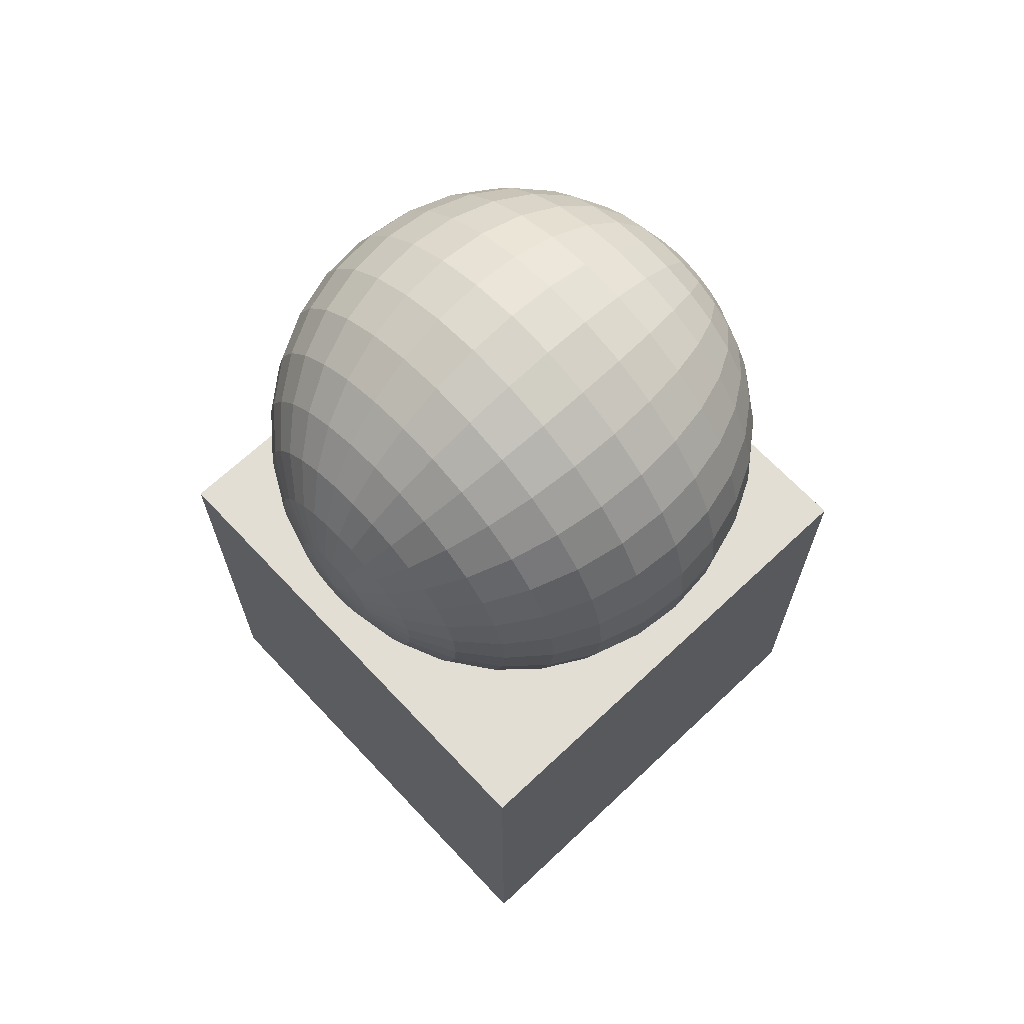
<metadata>
{"format":"obj","ext":"obj","renderer":"f3d","projection":"perspective","resolution":1024,"background":"white","views":[{"elev":67.3,"azim":-133.3,"up":"+Z"}]}
</metadata>
<code>
o 立方体
v -1 -1 -0.7712
v -1 1 -0.7712
v -1 -1 -2.771
v -1 1 -2.771
v 1 -1 -0.7712
v 1 1 -0.7712
v 1 -1 -2.771
v 1 1 -2.771
v 0 0.8315 -0.5556
v 0 0.5556 -0.8315
v 0 0.1951 -0.9808
v 0 0 -1
v 0 -0.1951 -0.9808
v 0 -0.5556 -0.8315
v 0.03806 0.9808 -0.1913
v 0.07466 0.9239 -0.3753
v 0.1084 0.8315 -0.5449
v 0.1379 0.7071 -0.6935
v 0.1622 0.5556 -0.8155
v 0.1802 0.3827 -0.9061
v 0.1913 0.1951 -0.9619
v 0.1951 0 -0.9808
v 0.1913 -0.1951 -0.9619
v 0.1802 -0.3827 -0.9061
v 0.1622 -0.5556 -0.8155
v 0.1379 -0.7071 -0.6935
v 0.1084 -0.8315 -0.5449
v 0.07466 -0.9239 -0.3753
v 0.03806 -0.9808 -0.1913
v 0.07466 0.9808 -0.1802
v 0.1464 0.9239 -0.3536
v 0.2126 0.8315 -0.5133
v 0.2706 0.7071 -0.6533
v 0.3182 0.5556 -0.7682
v 0.3536 0.3827 -0.8536
v 0.3753 0.1951 -0.9061
v 0.3827 0 -0.9239
v 0.3753 -0.1951 -0.9061
v 0.3536 -0.3827 -0.8536
v 0.3182 -0.5556 -0.7682
v 0.2706 -0.7071 -0.6533
v 0.2126 -0.8315 -0.5133
v 0.1464 -0.9239 -0.3536
v 0.07466 -0.9808 -0.1802
v 0.1084 0.9808 -0.1622
v 0.2126 0.9239 -0.3182
v 0.3087 0.8315 -0.4619
v 0.3928 0.7071 -0.5879
v 0.4619 0.5556 -0.6913
v 0.5133 0.3827 -0.7682
v 0.5449 0.1951 -0.8155
v 0.5556 0 -0.8315
v 0.5449 -0.1951 -0.8155
v 0.5133 -0.3827 -0.7682
v 0.4619 -0.5556 -0.6913
v 0.3928 -0.7071 -0.5879
v 0.3087 -0.8315 -0.4619
v 0.2126 -0.9239 -0.3182
v 0.1084 -0.9808 -0.1622
v 0.1379 0.9808 -0.1379
v 0.2706 0.9239 -0.2706
v 0.3928 0.8315 -0.3928
v 0.5 0.7071 -0.5
v 0.5879 0.5556 -0.5879
v 0.6533 0.3827 -0.6533
v 0.6935 0.1951 -0.6935
v 0.7071 0 -0.7071
v 0.6935 -0.1951 -0.6935
v 0.6533 -0.3827 -0.6533
v 0.5879 -0.5556 -0.5879
v 0.5 -0.7071 -0.5
v 0.3928 -0.8315 -0.3928
v 0.2706 -0.9239 -0.2706
v 0.1379 -0.9808 -0.1379
v 0.1622 0.9808 -0.1084
v 0.3182 0.9239 -0.2126
v 0.4619 0.8315 -0.3087
v 0.5879 0.7071 -0.3928
v 0.6913 0.5556 -0.4619
v 0.7682 0.3827 -0.5133
v 0.8155 0.1951 -0.5449
v 0.8315 0 -0.5556
v 0.8155 -0.1951 -0.5449
v 0.7682 -0.3827 -0.5133
v 0.6913 -0.5556 -0.4619
v 0.5879 -0.7071 -0.3928
v 0.4619 -0.8315 -0.3087
v 0.3182 -0.9239 -0.2126
v 0.1622 -0.9808 -0.1084
v 0 1 0
v 0.1802 0.9808 -0.07466
v 0.3536 0.9239 -0.1464
v 0.5133 0.8315 -0.2126
v 0.6533 0.7071 -0.2706
v 0.7682 0.5556 -0.3182
v 0.8536 0.3827 -0.3536
v 0.9061 0.1951 -0.3753
v 0.9239 0 -0.3827
v 0.9061 -0.1951 -0.3753
v 0.8536 -0.3827 -0.3536
v 0.7682 -0.5556 -0.3182
v 0.6533 -0.7071 -0.2706
v 0.5133 -0.8315 -0.2126
v 0.3536 -0.9239 -0.1464
v 0.1802 -0.9808 -0.07466
v 0.1913 0.9808 -0.03806
v 0.3753 0.9239 -0.07466
v 0.5449 0.8315 -0.1084
v 0.6935 0.7071 -0.1379
v 0.8155 0.5556 -0.1622
v 0.9061 0.3827 -0.1802
v 0.9619 0.1951 -0.1913
v 0.9808 0 -0.1951
v 0.9619 -0.1951 -0.1913
v 0.9061 -0.3827 -0.1802
v 0.8155 -0.5556 -0.1622
v 0.6935 -0.7071 -0.1379
v 0.5449 -0.8315 -0.1084
v 0.3753 -0.9239 -0.07466
v 0.1913 -0.9808 -0.03806
v 0.1951 0.9808 0
v 0.3827 0.9239 0
v 0.5556 0.8315 0
v 0.7071 0.7071 0
v 0.8315 0.5556 0
v 0.9239 0.3827 0
v 0.9808 0.1951 0
v 1 0 0
v 0.9808 -0.1951 0
v 0.9239 -0.3827 0
v 0.8315 -0.5556 0
v 0.7071 -0.7071 0
v 0.5556 -0.8315 0
v 0.3827 -0.9239 0
v 0.1951 -0.9808 0
v 0.1913 0.9808 0.03806
v 0.3753 0.9239 0.07466
v 0.5449 0.8315 0.1084
v 0.6935 0.7071 0.1379
v 0.8155 0.5556 0.1622
v 0.9061 0.3827 0.1802
v 0.9619 0.1951 0.1913
v 0.9808 0 0.1951
v 0.9619 -0.1951 0.1913
v 0.9061 -0.3827 0.1802
v 0.8155 -0.5556 0.1622
v 0.6935 -0.7071 0.1379
v 0.5449 -0.8315 0.1084
v 0.3753 -0.9239 0.07466
v 0.1913 -0.9808 0.03806
v 0.1802 0.9808 0.07466
v 0.3536 0.9239 0.1464
v 0.5133 0.8315 0.2126
v 0.6533 0.7071 0.2706
v 0.7682 0.5556 0.3182
v 0.8536 0.3827 0.3536
v 0.9061 0.1951 0.3753
v 0.9239 0 0.3827
v 0.9061 -0.1951 0.3753
v 0.8536 -0.3827 0.3536
v 0.7682 -0.5556 0.3182
v 0.6533 -0.7071 0.2706
v 0.5133 -0.8315 0.2126
v 0.3536 -0.9239 0.1464
v 0.1802 -0.9808 0.07466
v 0.1622 0.9808 0.1084
v 0.3182 0.9239 0.2126
v 0.4619 0.8315 0.3087
v 0.5879 0.7071 0.3928
v 0.6913 0.5556 0.4619
v 0.7682 0.3827 0.5133
v 0.8155 0.1951 0.5449
v 0.8315 0 0.5556
v 0.8155 -0.1951 0.5449
v 0.7682 -0.3827 0.5133
v 0.6913 -0.5556 0.4619
v 0.5879 -0.7071 0.3928
v 0.4619 -0.8315 0.3087
v 0.3182 -0.9239 0.2126
v 0.1622 -0.9808 0.1084
v 0.1379 0.9808 0.1379
v 0.2706 0.9239 0.2706
v 0.3928 0.8315 0.3928
v 0.5 0.7071 0.5
v 0.5879 0.5556 0.5879
v 0.6533 0.3827 0.6533
v 0.6935 0.1951 0.6935
v 0.7071 0 0.7071
v 0.6935 -0.1951 0.6935
v 0.6533 -0.3827 0.6533
v 0.5879 -0.5556 0.5879
v 0.5 -0.7071 0.5
v 0.3928 -0.8315 0.3928
v 0.2706 -0.9239 0.2706
v 0.1379 -0.9808 0.1379
v 0.1084 0.9808 0.1622
v 0.2126 0.9239 0.3182
v 0.3087 0.8315 0.4619
v 0.3928 0.7071 0.5879
v 0.4619 0.5556 0.6913
v 0.5133 0.3827 0.7682
v 0.5449 0.1951 0.8155
v 0.5556 0 0.8315
v 0.5449 -0.1951 0.8155
v 0.5133 -0.3827 0.7682
v 0.4619 -0.5556 0.6913
v 0.3928 -0.7071 0.5879
v 0.3087 -0.8315 0.4619
v 0.2126 -0.9239 0.3182
v 0.1084 -0.9808 0.1622
v 0.07466 0.9808 0.1802
v 0.1464 0.9239 0.3536
v 0.2126 0.8315 0.5133
v 0.2706 0.7071 0.6533
v 0.3182 0.5556 0.7682
v 0.3536 0.3827 0.8536
v 0.3753 0.1951 0.9061
v 0.3827 0 0.9239
v 0.3753 -0.1951 0.9061
v 0.3536 -0.3827 0.8536
v 0.3182 -0.5556 0.7682
v 0.2706 -0.7071 0.6533
v 0.2126 -0.8315 0.5133
v 0.1464 -0.9239 0.3536
v 0.07466 -0.9808 0.1802
v 0.03806 0.9808 0.1913
v 0.07466 0.9239 0.3753
v 0.1084 0.8315 0.5449
v 0.1379 0.7071 0.6935
v 0.1622 0.5556 0.8155
v 0.1802 0.3827 0.9061
v 0.1913 0.1951 0.9619
v 0.1951 0 0.9808
v 0.1913 -0.1951 0.9619
v 0.1802 -0.3827 0.9061
v 0.1622 -0.5556 0.8155
v 0.1379 -0.7071 0.6935
v 0.1084 -0.8315 0.5449
v 0.07466 -0.9239 0.3753
v 0.03806 -0.9808 0.1913
v -0 0.9808 0.1951
v -0 0.9239 0.3827
v -0 0.8315 0.5556
v -0 0.7071 0.7071
v -0 0.5556 0.8315
v 0 0.3827 0.9239
v -0 0.1951 0.9808
v -0 0 1
v -0 -0.1951 0.9808
v 0 -0.3827 0.9239
v -0 -0.5556 0.8315
v -0 -0.7071 0.7071
v -0 -0.8315 0.5556
v -0 -0.9239 0.3827
v -0 -0.9808 0.1951
v -0.03806 0.9808 0.1913
v -0.07466 0.9239 0.3753
v -0.1084 0.8315 0.5449
v -0.1379 0.7071 0.6935
v -0.1622 0.5556 0.8155
v -0.1802 0.3827 0.9061
v -0.1913 0.1951 0.9619
v -0.1951 0 0.9808
v -0.1913 -0.1951 0.9619
v -0.1802 -0.3827 0.9061
v -0.1622 -0.5556 0.8155
v -0.1379 -0.7071 0.6935
v -0.1084 -0.8315 0.5449
v -0.07466 -0.9239 0.3753
v -0.03806 -0.9808 0.1913
v -0.07466 0.9808 0.1802
v -0.1464 0.9239 0.3536
v -0.2126 0.8315 0.5133
v -0.2706 0.7071 0.6533
v -0.3182 0.5556 0.7682
v -0.3536 0.3827 0.8536
v -0.3753 0.1951 0.9061
v -0.3827 0 0.9239
v -0.3753 -0.1951 0.9061
v -0.3536 -0.3827 0.8536
v -0.3182 -0.5556 0.7682
v -0.2706 -0.7071 0.6533
v -0.2126 -0.8315 0.5133
v -0.1464 -0.9239 0.3536
v -0.07466 -0.9808 0.1802
v -0.1084 0.9808 0.1622
v -0.2126 0.9239 0.3182
v -0.3087 0.8315 0.4619
v -0.3928 0.7071 0.5879
v -0.4619 0.5556 0.6913
v -0.5133 0.3827 0.7682
v -0.5449 0.1951 0.8155
v -0.5556 0 0.8315
v -0.5449 -0.1951 0.8155
v -0.5133 -0.3827 0.7682
v -0.4619 -0.5556 0.6913
v -0.3928 -0.7071 0.5879
v -0.3087 -0.8315 0.4619
v -0.2126 -0.9239 0.3182
v -0.1084 -0.9808 0.1622
v -0.1379 0.9808 0.1379
v -0.2706 0.9239 0.2706
v -0.3928 0.8315 0.3928
v -0.5 0.7071 0.5
v -0.5879 0.5556 0.5879
v -0.6533 0.3827 0.6533
v -0.6935 0.1951 0.6935
v -0.7071 0 0.7071
v -0.6935 -0.1951 0.6935
v -0.6533 -0.3827 0.6533
v -0.5879 -0.5556 0.5879
v -0.5 -0.7071 0.5
v -0.3928 -0.8315 0.3928
v -0.2706 -0.9239 0.2706
v -0.1379 -0.9808 0.1379
v 0 -1 0
v -0.1622 0.9808 0.1084
v -0.3182 0.9239 0.2126
v -0.4619 0.8315 0.3087
v -0.5879 0.7071 0.3928
v -0.6913 0.5556 0.4619
v -0.7682 0.3827 0.5133
v -0.8155 0.1951 0.5449
v -0.8315 0 0.5556
v -0.8155 -0.1951 0.5449
v -0.7682 -0.3827 0.5133
v -0.6913 -0.5556 0.4619
v -0.5879 -0.7071 0.3928
v -0.4619 -0.8315 0.3087
v -0.3182 -0.9239 0.2126
v -0.1622 -0.9808 0.1084
v -0.1802 0.9808 0.07466
v -0.3536 0.9239 0.1464
v -0.5133 0.8315 0.2126
v -0.6533 0.7071 0.2706
v -0.7682 0.5556 0.3182
v -0.8536 0.3827 0.3536
v -0.9061 0.1951 0.3753
v -0.9239 0 0.3827
v -0.9061 -0.1951 0.3753
v -0.8536 -0.3827 0.3536
v -0.7682 -0.5556 0.3182
v -0.6533 -0.7071 0.2706
v -0.5133 -0.8315 0.2126
v -0.3536 -0.9239 0.1464
v -0.1802 -0.9808 0.07466
v -0.1913 0.9808 0.03806
v -0.3753 0.9239 0.07466
v -0.5449 0.8315 0.1084
v -0.6935 0.7071 0.1379
v -0.8155 0.5556 0.1622
v -0.9061 0.3827 0.1802
v -0.9619 0.1951 0.1913
v -0.9808 0 0.1951
v -0.9619 -0.1951 0.1913
v -0.9061 -0.3827 0.1802
v -0.8155 -0.5556 0.1622
v -0.6935 -0.7071 0.1379
v -0.5449 -0.8315 0.1084
v -0.3753 -0.9239 0.07466
v -0.1913 -0.9808 0.03806
v -0.1951 0.9808 0
v -0.3827 0.9239 0
v -0.5556 0.8315 -0
v -0.7071 0.7071 0
v -0.8315 0.5556 -0
v -0.9239 0.3827 0
v -0.9808 0.1951 -0
v -1 0 -0
v -0.9808 -0.1951 -0
v -0.9239 -0.3827 0
v -0.8315 -0.5556 -0
v -0.7071 -0.7071 0
v -0.5556 -0.8315 -0
v -0.3827 -0.9239 0
v -0.1951 -0.9808 0
v -0.1913 0.9808 -0.03806
v -0.3753 0.9239 -0.07466
v -0.5449 0.8315 -0.1084
v -0.6935 0.7071 -0.1379
v -0.8155 0.5556 -0.1622
v -0.9061 0.3827 -0.1802
v -0.9619 0.1951 -0.1913
v -0.9808 0 -0.1951
v -0.9619 -0.1951 -0.1913
v -0.9061 -0.3827 -0.1802
v -0.8155 -0.5556 -0.1622
v -0.6935 -0.7071 -0.1379
v -0.5449 -0.8315 -0.1084
v -0.3753 -0.9239 -0.07466
v -0.1913 -0.9808 -0.03806
v -0.1802 0.9808 -0.07466
v -0.3536 0.9239 -0.1464
v -0.5133 0.8315 -0.2126
v -0.6533 0.7071 -0.2706
v -0.7682 0.5556 -0.3182
v -0.8536 0.3827 -0.3536
v -0.9061 0.1951 -0.3753
v -0.9239 0 -0.3827
v -0.9061 -0.1951 -0.3753
v -0.8536 -0.3827 -0.3536
v -0.7682 -0.5556 -0.3182
v -0.6533 -0.7071 -0.2706
v -0.5133 -0.8315 -0.2126
v -0.3536 -0.9239 -0.1464
v -0.1802 -0.9808 -0.07466
v -0.1622 0.9808 -0.1084
v -0.3182 0.9239 -0.2126
v -0.4619 0.8315 -0.3087
v -0.5879 0.7071 -0.3928
v -0.6913 0.5556 -0.4619
v -0.7682 0.3827 -0.5133
v -0.8155 0.1951 -0.5449
v -0.8315 0 -0.5556
v -0.8155 -0.1951 -0.5449
v -0.7682 -0.3827 -0.5133
v -0.6913 -0.5556 -0.4619
v -0.5879 -0.7071 -0.3928
v -0.4619 -0.8315 -0.3087
v -0.3182 -0.9239 -0.2126
v -0.1622 -0.9808 -0.1084
v -0.1379 0.9808 -0.1379
v -0.2706 0.9239 -0.2706
v -0.3928 0.8315 -0.3928
v -0.5 0.7071 -0.5
v -0.5879 0.5556 -0.5879
v -0.6533 0.3827 -0.6533
v -0.6935 0.1951 -0.6935
v -0.7071 0 -0.7071
v -0.6935 -0.1951 -0.6935
v -0.6533 -0.3827 -0.6533
v -0.5879 -0.5556 -0.5879
v -0.5 -0.7071 -0.5
v -0.3928 -0.8315 -0.3928
v -0.2706 -0.9239 -0.2706
v -0.1379 -0.9808 -0.1379
v -0.1084 0.9808 -0.1622
v -0.2126 0.9239 -0.3182
v -0.3087 0.8315 -0.4619
v -0.3928 0.7071 -0.5879
v -0.4619 0.5556 -0.6913
v -0.5133 0.3827 -0.7682
v -0.5449 0.1951 -0.8155
v -0.5556 0 -0.8315
v -0.5449 -0.1951 -0.8155
v -0.5133 -0.3827 -0.7682
v -0.4619 -0.5556 -0.6913
v -0.3928 -0.7071 -0.5879
v -0.3087 -0.8315 -0.4619
v -0.2126 -0.9239 -0.3182
v -0.1084 -0.9808 -0.1622
v -0.07466 0.9808 -0.1802
v -0.1464 0.9239 -0.3536
v -0.2126 0.8315 -0.5133
v -0.2706 0.7071 -0.6533
v -0.3182 0.5556 -0.7682
v -0.3536 0.3827 -0.8536
v -0.3753 0.1951 -0.9061
v -0.3827 0 -0.9239
v -0.3753 -0.1951 -0.9061
v -0.3536 -0.3827 -0.8536
v -0.3182 -0.5556 -0.7682
v -0.2706 -0.7071 -0.6533
v -0.2126 -0.8315 -0.5133
v -0.1464 -0.9239 -0.3536
v -0.07466 -0.9808 -0.1802
v -0.03806 0.9808 -0.1913
v -0.07466 0.9239 -0.3753
v -0.1084 0.8315 -0.5449
v -0.1379 0.7071 -0.6935
v -0.1622 0.5556 -0.8155
v -0.1802 0.3827 -0.9061
v -0.1913 0.1951 -0.9619
v -0.1951 0 -0.9808
v -0.1913 -0.1951 -0.9619
v -0.1802 -0.3827 -0.9061
v -0.1622 -0.5556 -0.8155
v -0.1379 -0.7071 -0.6935
v -0.1084 -0.8315 -0.5449
v -0.07466 -0.9239 -0.3753
v -0.03806 -0.9808 -0.1913
v 0 0.9808 -0.1951
v 0 0.9239 -0.3827
v 0 0.7071 -0.7071
v 0 0.3827 -0.9239
v 0 -0.3827 -0.9239
v 0 -0.7071 -0.7071
v 0 -0.8315 -0.5556
v 0 -0.9239 -0.3827
v 0 -0.9808 -0.1951
f 1 2 4 3
f 3 4 8 7
f 7 8 6 5
f 5 6 2 1
f 3 7 5 1
f 8 4 2 6
f 486 13 23 24
f 9 483 16 17
f 14 486 24 25
f 484 9 17 18
f 487 14 25 26
f 10 484 18 19
f 488 487 26 27
f 485 10 19 20
f 489 488 27 28
f 11 485 20 21
f 490 489 28 29
f 12 11 21 22
f 482 90 15
f 316 490 29
f 13 12 22 23
f 483 482 15 16
f 15 90 30
f 316 29 44
f 23 22 37 38
f 16 15 30 31
f 24 23 38 39
f 17 16 31 32
f 25 24 39 40
f 18 17 32 33
f 26 25 40 41
f 19 18 33 34
f 27 26 41 42
f 20 19 34 35
f 28 27 42 43
f 21 20 35 36
f 29 28 43 44
f 22 21 36 37
f 34 33 48 49
f 42 41 56 57
f 35 34 49 50
f 43 42 57 58
f 36 35 50 51
f 44 43 58 59
f 37 36 51 52
f 30 90 45
f 316 44 59
f 38 37 52 53
f 31 30 45 46
f 39 38 53 54
f 32 31 46 47
f 40 39 54 55
f 33 32 47 48
f 41 40 55 56
f 53 52 67 68
f 46 45 60 61
f 54 53 68 69
f 47 46 61 62
f 55 54 69 70
f 48 47 62 63
f 56 55 70 71
f 49 48 63 64
f 57 56 71 72
f 50 49 64 65
f 58 57 72 73
f 51 50 65 66
f 59 58 73 74
f 52 51 66 67
f 45 90 60
f 316 59 74
f 72 71 86 87
f 65 64 79 80
f 73 72 87 88
f 66 65 80 81
f 74 73 88 89
f 67 66 81 82
f 60 90 75
f 316 74 89
f 68 67 82 83
f 61 60 75 76
f 69 68 83 84
f 62 61 76 77
f 70 69 84 85
f 63 62 77 78
f 71 70 85 86
f 64 63 78 79
f 84 83 99 100
f 77 76 92 93
f 85 84 100 101
f 78 77 93 94
f 86 85 101 102
f 79 78 94 95
f 87 86 102 103
f 80 79 95 96
f 88 87 103 104
f 81 80 96 97
f 89 88 104 105
f 82 81 97 98
f 75 90 91
f 316 89 105
f 83 82 98 99
f 76 75 91 92
f 104 103 118 119
f 97 96 111 112
f 105 104 119 120
f 98 97 112 113
f 91 90 106
f 316 105 120
f 99 98 113 114
f 92 91 106 107
f 100 99 114 115
f 93 92 107 108
f 101 100 115 116
f 94 93 108 109
f 102 101 116 117
f 95 94 109 110
f 103 102 117 118
f 96 95 110 111
f 108 107 122 123
f 116 115 130 131
f 109 108 123 124
f 117 116 131 132
f 110 109 124 125
f 118 117 132 133
f 111 110 125 126
f 119 118 133 134
f 112 111 126 127
f 120 119 134 135
f 113 112 127 128
f 106 90 121
f 316 120 135
f 114 113 128 129
f 107 106 121 122
f 115 114 129 130
f 127 126 141 142
f 135 134 149 150
f 128 127 142 143
f 121 90 136
f 316 135 150
f 129 128 143 144
f 122 121 136 137
f 130 129 144 145
f 123 122 137 138
f 131 130 145 146
f 124 123 138 139
f 132 131 146 147
f 125 124 139 140
f 133 132 147 148
f 126 125 140 141
f 134 133 148 149
f 146 145 160 161
f 139 138 153 154
f 147 146 161 162
f 140 139 154 155
f 148 147 162 163
f 141 140 155 156
f 149 148 163 164
f 142 141 156 157
f 150 149 164 165
f 143 142 157 158
f 136 90 151
f 316 150 165
f 144 143 158 159
f 137 136 151 152
f 145 144 159 160
f 138 137 152 153
f 165 164 179 180
f 158 157 172 173
f 151 90 166
f 316 165 180
f 159 158 173 174
f 152 151 166 167
f 160 159 174 175
f 153 152 167 168
f 161 160 175 176
f 154 153 168 169
f 162 161 176 177
f 155 154 169 170
f 163 162 177 178
f 156 155 170 171
f 164 163 178 179
f 157 156 171 172
f 169 168 183 184
f 177 176 191 192
f 170 169 184 185
f 178 177 192 193
f 171 170 185 186
f 179 178 193 194
f 172 171 186 187
f 180 179 194 195
f 173 172 187 188
f 166 90 181
f 316 180 195
f 174 173 188 189
f 167 166 181 182
f 175 174 189 190
f 168 167 182 183
f 176 175 190 191
f 188 187 202 203
f 181 90 196
f 316 195 210
f 189 188 203 204
f 182 181 196 197
f 190 189 204 205
f 183 182 197 198
f 191 190 205 206
f 184 183 198 199
f 192 191 206 207
f 185 184 199 200
f 193 192 207 208
f 186 185 200 201
f 194 193 208 209
f 187 186 201 202
f 195 194 209 210
f 207 206 221 222
f 200 199 214 215
f 208 207 222 223
f 201 200 215 216
f 209 208 223 224
f 202 201 216 217
f 210 209 224 225
f 203 202 217 218
f 196 90 211
f 316 210 225
f 204 203 218 219
f 197 196 211 212
f 205 204 219 220
f 198 197 212 213
f 206 205 220 221
f 199 198 213 214
f 316 225 240
f 219 218 233 234
f 212 211 226 227
f 220 219 234 235
f 213 212 227 228
f 221 220 235 236
f 214 213 228 229
f 222 221 236 237
f 215 214 229 230
f 223 222 237 238
f 216 215 230 231
f 224 223 238 239
f 217 216 231 232
f 225 224 239 240
f 218 217 232 233
f 211 90 226
f 238 237 252 253
f 231 230 245 246
f 239 238 253 254
f 232 231 246 247
f 240 239 254 255
f 233 232 247 248
f 226 90 241
f 316 240 255
f 234 233 248 249
f 227 226 241 242
f 235 234 249 250
f 228 227 242 243
f 236 235 250 251
f 229 228 243 244
f 237 236 251 252
f 230 229 244 245
f 242 241 256 257
f 250 249 264 265
f 243 242 257 258
f 251 250 265 266
f 244 243 258 259
f 252 251 266 267
f 245 244 259 260
f 253 252 267 268
f 246 245 260 261
f 254 253 268 269
f 247 246 261 262
f 255 254 269 270
f 248 247 262 263
f 241 90 256
f 316 255 270
f 249 248 263 264
f 261 260 275 276
f 269 268 283 284
f 262 261 276 277
f 270 269 284 285
f 263 262 277 278
f 256 90 271
f 316 270 285
f 264 263 278 279
f 257 256 271 272
f 265 264 279 280
f 258 257 272 273
f 266 265 280 281
f 259 258 273 274
f 267 266 281 282
f 260 259 274 275
f 268 267 282 283
f 280 279 294 295
f 273 272 287 288
f 281 280 295 296
f 274 273 288 289
f 282 281 296 297
f 275 274 289 290
f 283 282 297 298
f 276 275 290 291
f 284 283 298 299
f 277 276 291 292
f 285 284 299 300
f 278 277 292 293
f 271 90 286
f 316 285 300
f 279 278 293 294
f 272 271 286 287
f 299 298 313 314
f 292 291 306 307
f 300 299 314 315
f 293 292 307 308
f 286 90 301
f 316 300 315
f 294 293 308 309
f 287 286 301 302
f 295 294 309 310
f 288 287 302 303
f 296 295 310 311
f 289 288 303 304
f 297 296 311 312
f 290 289 304 305
f 298 297 312 313
f 291 290 305 306
f 303 302 318 319
f 311 310 326 327
f 304 303 319 320
f 312 311 327 328
f 305 304 320 321
f 313 312 328 329
f 306 305 321 322
f 314 313 329 330
f 307 306 322 323
f 315 314 330 331
f 308 307 323 324
f 301 90 317
f 316 315 331
f 309 308 324 325
f 302 301 317 318
f 310 309 325 326
f 323 322 337 338
f 331 330 345 346
f 324 323 338 339
f 317 90 332
f 316 331 346
f 325 324 339 340
f 318 317 332 333
f 326 325 340 341
f 319 318 333 334
f 327 326 341 342
f 320 319 334 335
f 328 327 342 343
f 321 320 335 336
f 329 328 343 344
f 322 321 336 337
f 330 329 344 345
f 342 341 356 357
f 335 334 349 350
f 343 342 357 358
f 336 335 350 351
f 344 343 358 359
f 337 336 351 352
f 345 344 359 360
f 338 337 352 353
f 346 345 360 361
f 339 338 353 354
f 332 90 347
f 316 346 361
f 340 339 354 355
f 333 332 347 348
f 341 340 355 356
f 334 333 348 349
f 361 360 375 376
f 354 353 368 369
f 347 90 362
f 316 361 376
f 355 354 369 370
f 348 347 362 363
f 356 355 370 371
f 349 348 363 364
f 357 356 371 372
f 350 349 364 365
f 358 357 372 373
f 351 350 365 366
f 359 358 373 374
f 352 351 366 367
f 360 359 374 375
f 353 352 367 368
f 373 372 387 388
f 366 365 380 381
f 374 373 388 389
f 367 366 381 382
f 375 374 389 390
f 368 367 382 383
f 376 375 390 391
f 369 368 383 384
f 362 90 377
f 316 376 391
f 370 369 384 385
f 363 362 377 378
f 371 370 385 386
f 364 363 378 379
f 372 371 386 387
f 365 364 379 380
f 377 90 392
f 316 391 406
f 385 384 399 400
f 378 377 392 393
f 386 385 400 401
f 379 378 393 394
f 387 386 401 402
f 380 379 394 395
f 388 387 402 403
f 381 380 395 396
f 389 388 403 404
f 382 381 396 397
f 390 389 404 405
f 383 382 397 398
f 391 390 405 406
f 384 383 398 399
f 396 395 410 411
f 404 403 418 419
f 397 396 411 412
f 405 404 419 420
f 398 397 412 413
f 406 405 420 421
f 399 398 413 414
f 392 90 407
f 316 406 421
f 400 399 414 415
f 393 392 407 408
f 401 400 415 416
f 394 393 408 409
f 402 401 416 417
f 395 394 409 410
f 403 402 417 418
f 415 414 429 430
f 408 407 422 423
f 416 415 430 431
f 409 408 423 424
f 417 416 431 432
f 410 409 424 425
f 418 417 432 433
f 411 410 425 426
f 419 418 433 434
f 412 411 426 427
f 420 419 434 435
f 413 412 427 428
f 421 420 435 436
f 414 413 428 429
f 407 90 422
f 316 421 436
f 434 433 448 449
f 427 426 441 442
f 435 434 449 450
f 428 427 442 443
f 436 435 450 451
f 429 428 443 444
f 422 90 437
f 316 436 451
f 430 429 444 445
f 423 422 437 438
f 431 430 445 446
f 424 423 438 439
f 432 431 446 447
f 425 424 439 440
f 433 432 447 448
f 426 425 440 441
f 438 437 452 453
f 446 445 460 461
f 439 438 453 454
f 447 446 461 462
f 440 439 454 455
f 448 447 462 463
f 441 440 455 456
f 449 448 463 464
f 442 441 456 457
f 450 449 464 465
f 443 442 457 458
f 451 450 465 466
f 444 443 458 459
f 437 90 452
f 316 451 466
f 445 444 459 460
f 457 456 471 472
f 465 464 479 480
f 458 457 472 473
f 466 465 480 481
f 459 458 473 474
f 452 90 467
f 316 466 481
f 460 459 474 475
f 453 452 467 468
f 461 460 475 476
f 454 453 468 469
f 462 461 476 477
f 455 454 469 470
f 463 462 477 478
f 456 455 470 471
f 464 463 478 479
f 476 475 13 486
f 469 468 483 9
f 477 476 486 14
f 470 469 9 484
f 478 477 14 487
f 471 470 484 10
f 479 478 487 488
f 472 471 10 485
f 480 479 488 489
f 473 472 485 11
f 481 480 489 490
f 474 473 11 12
f 467 90 482
f 316 481 490
f 475 474 12 13
f 468 467 482 483

</code>
